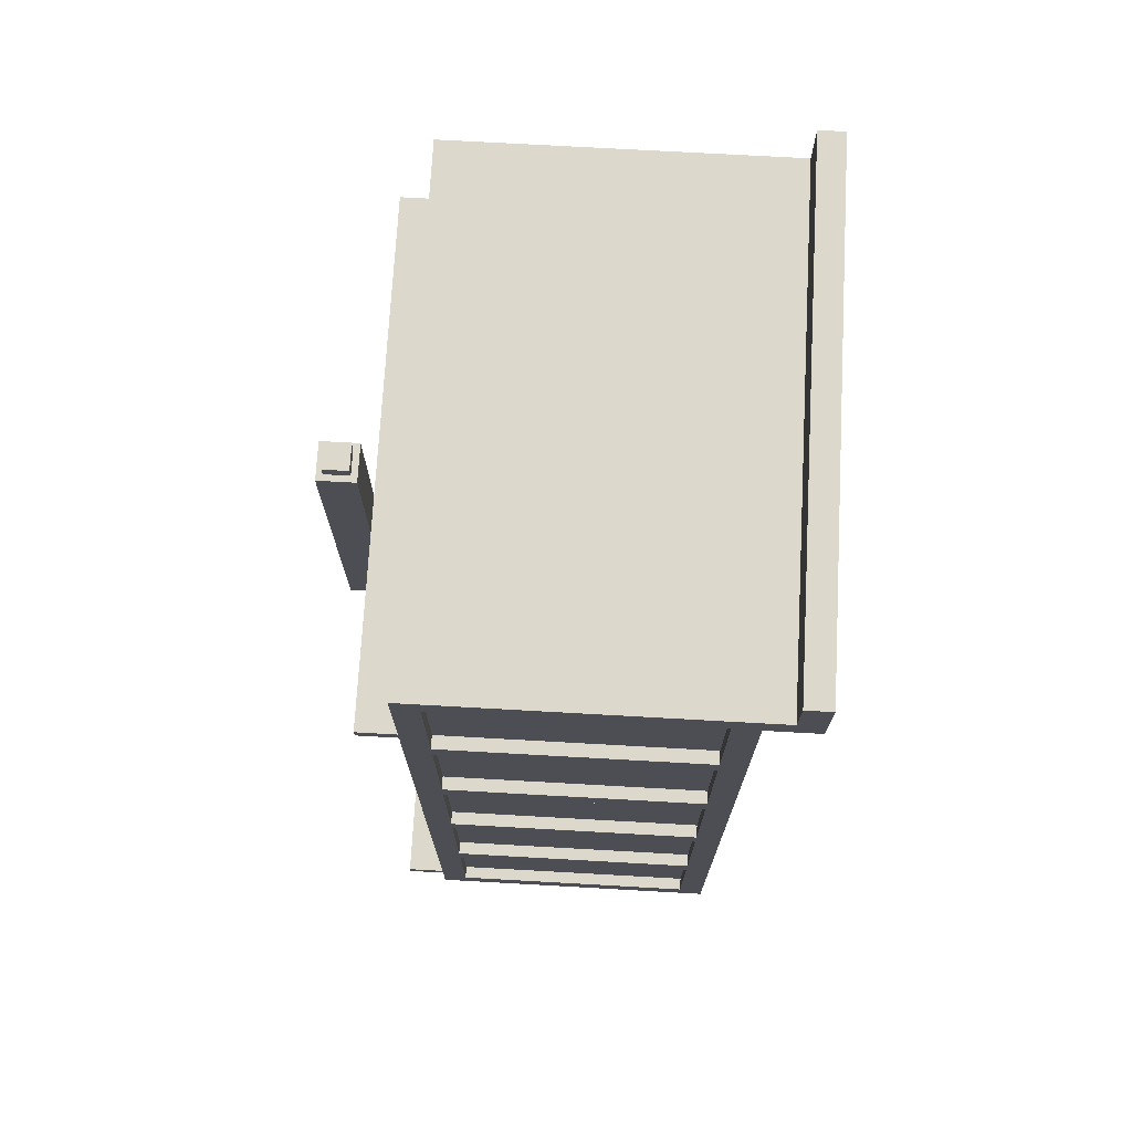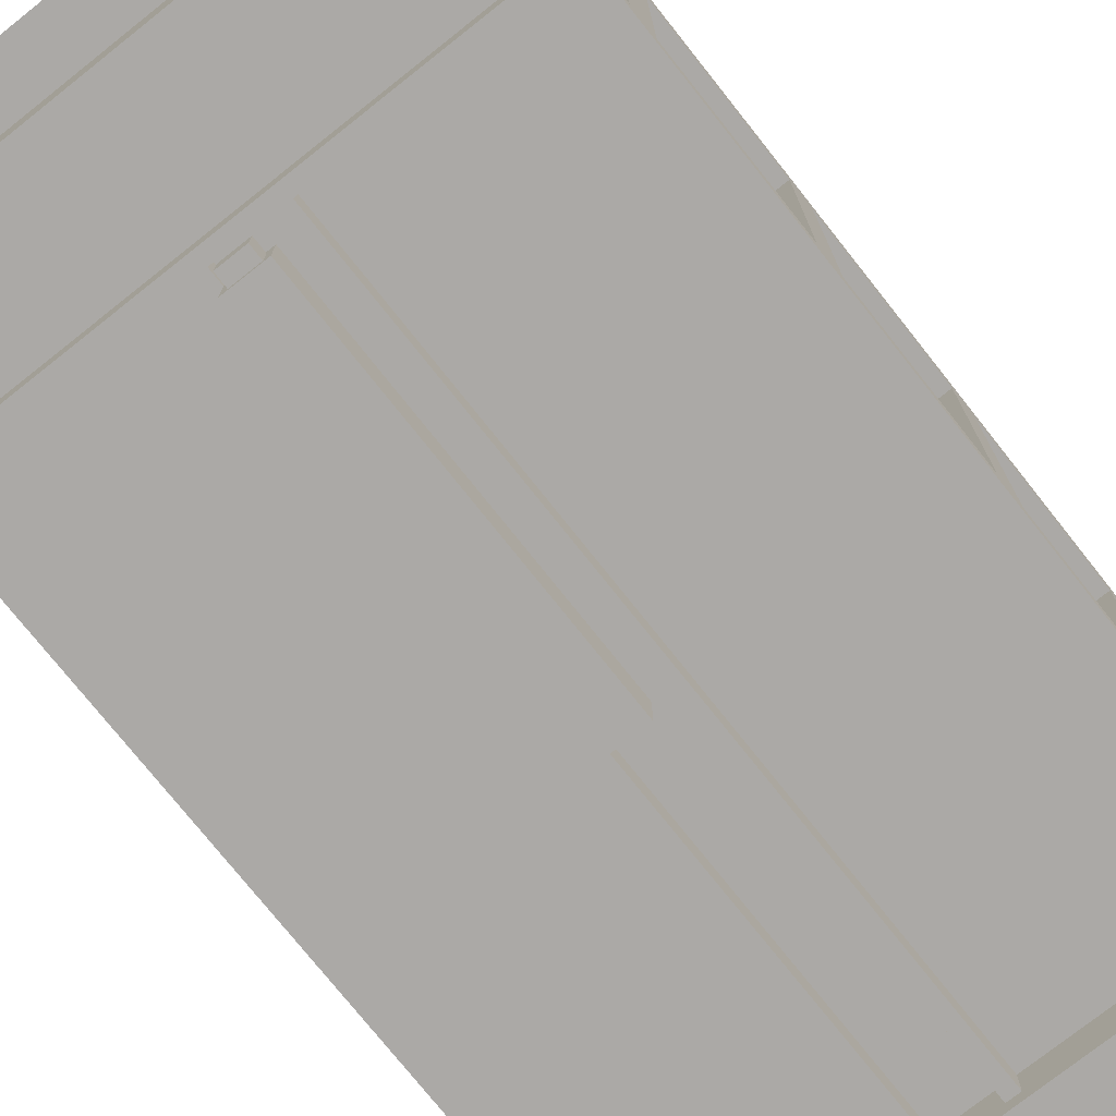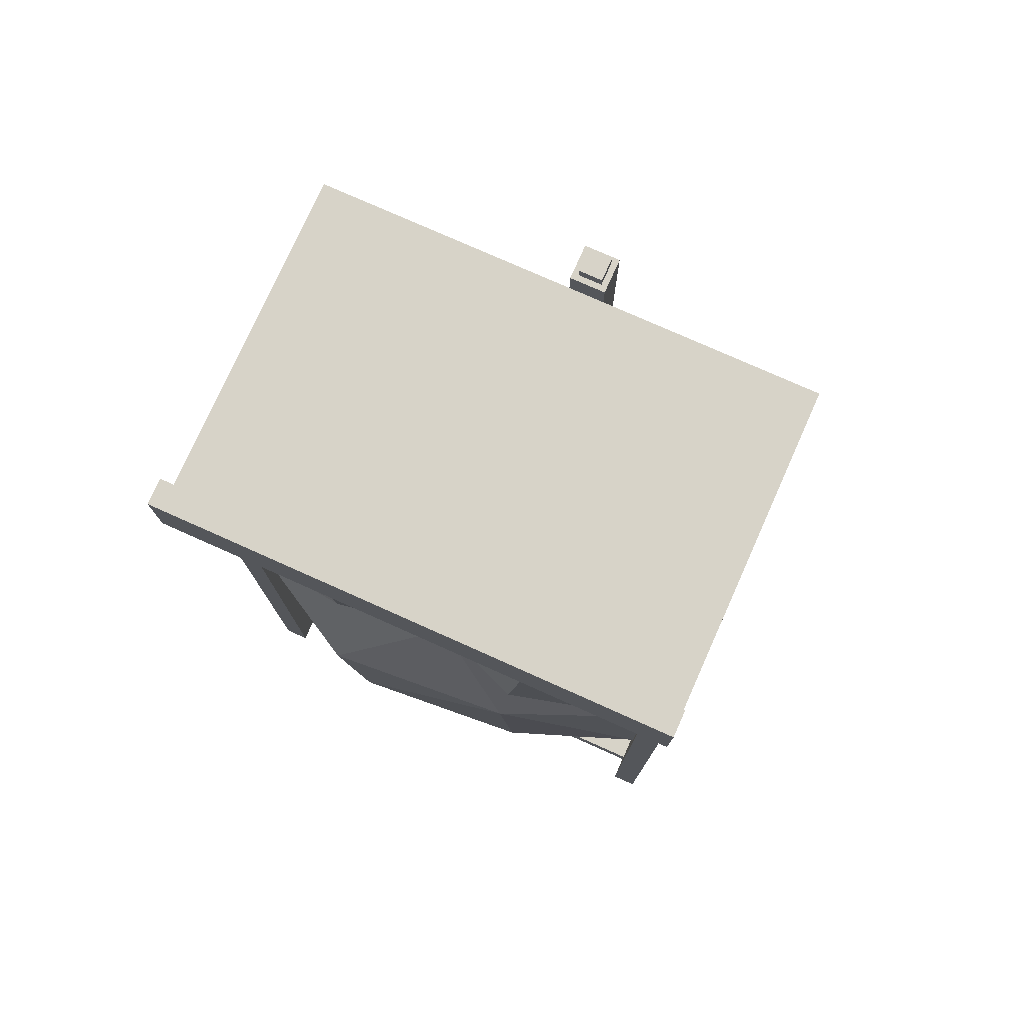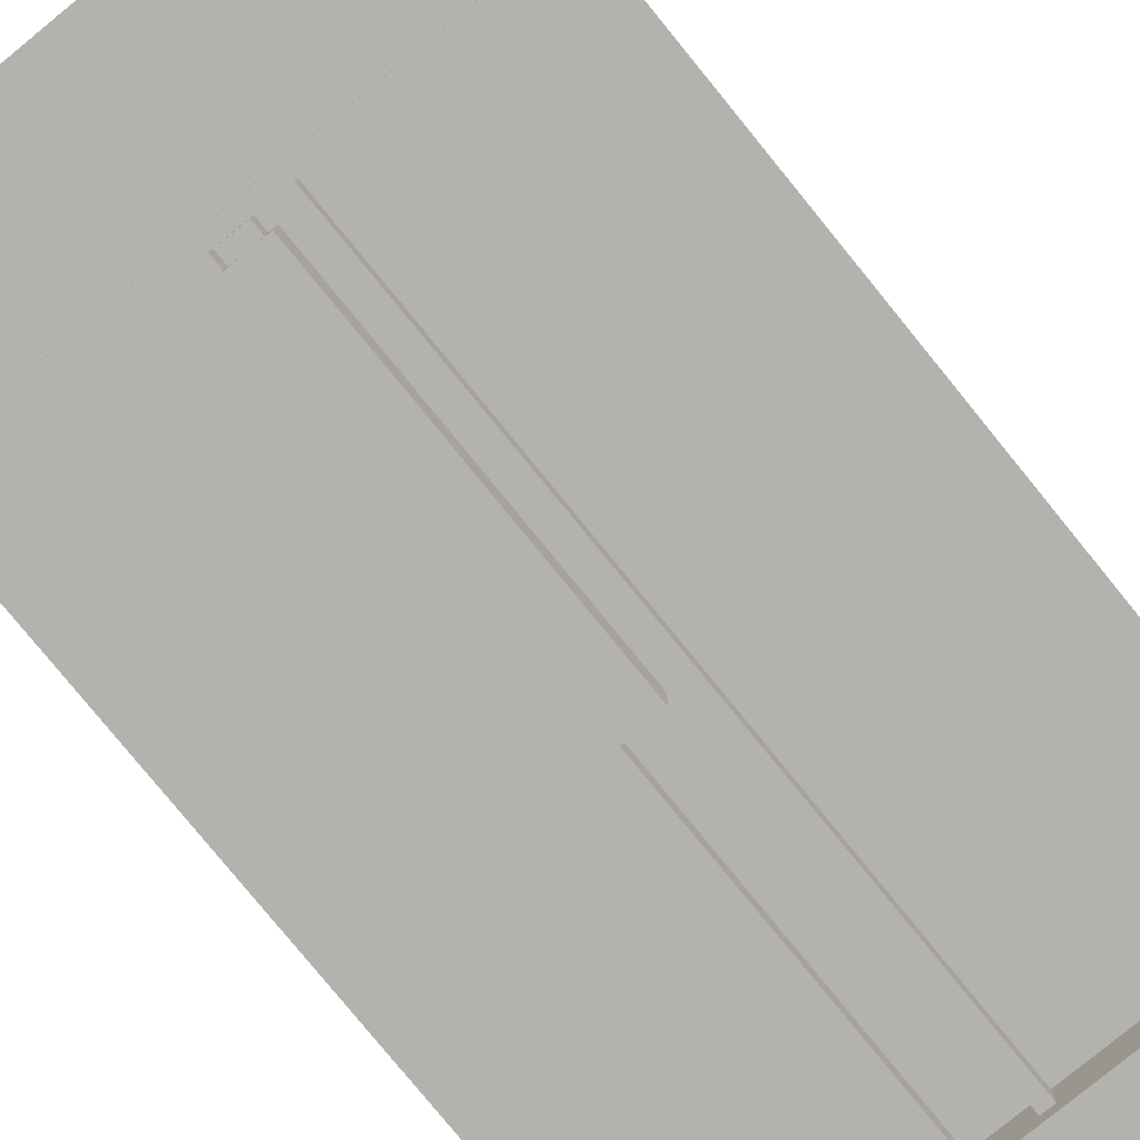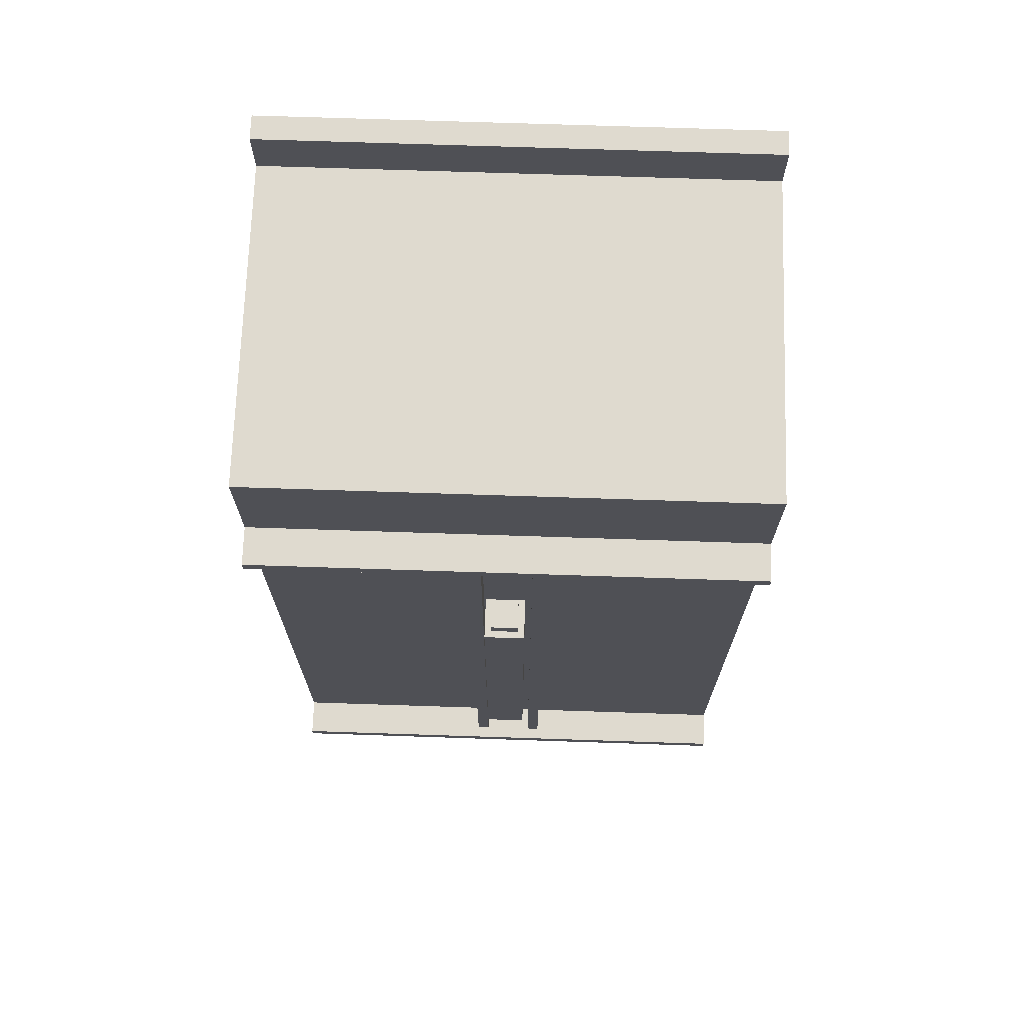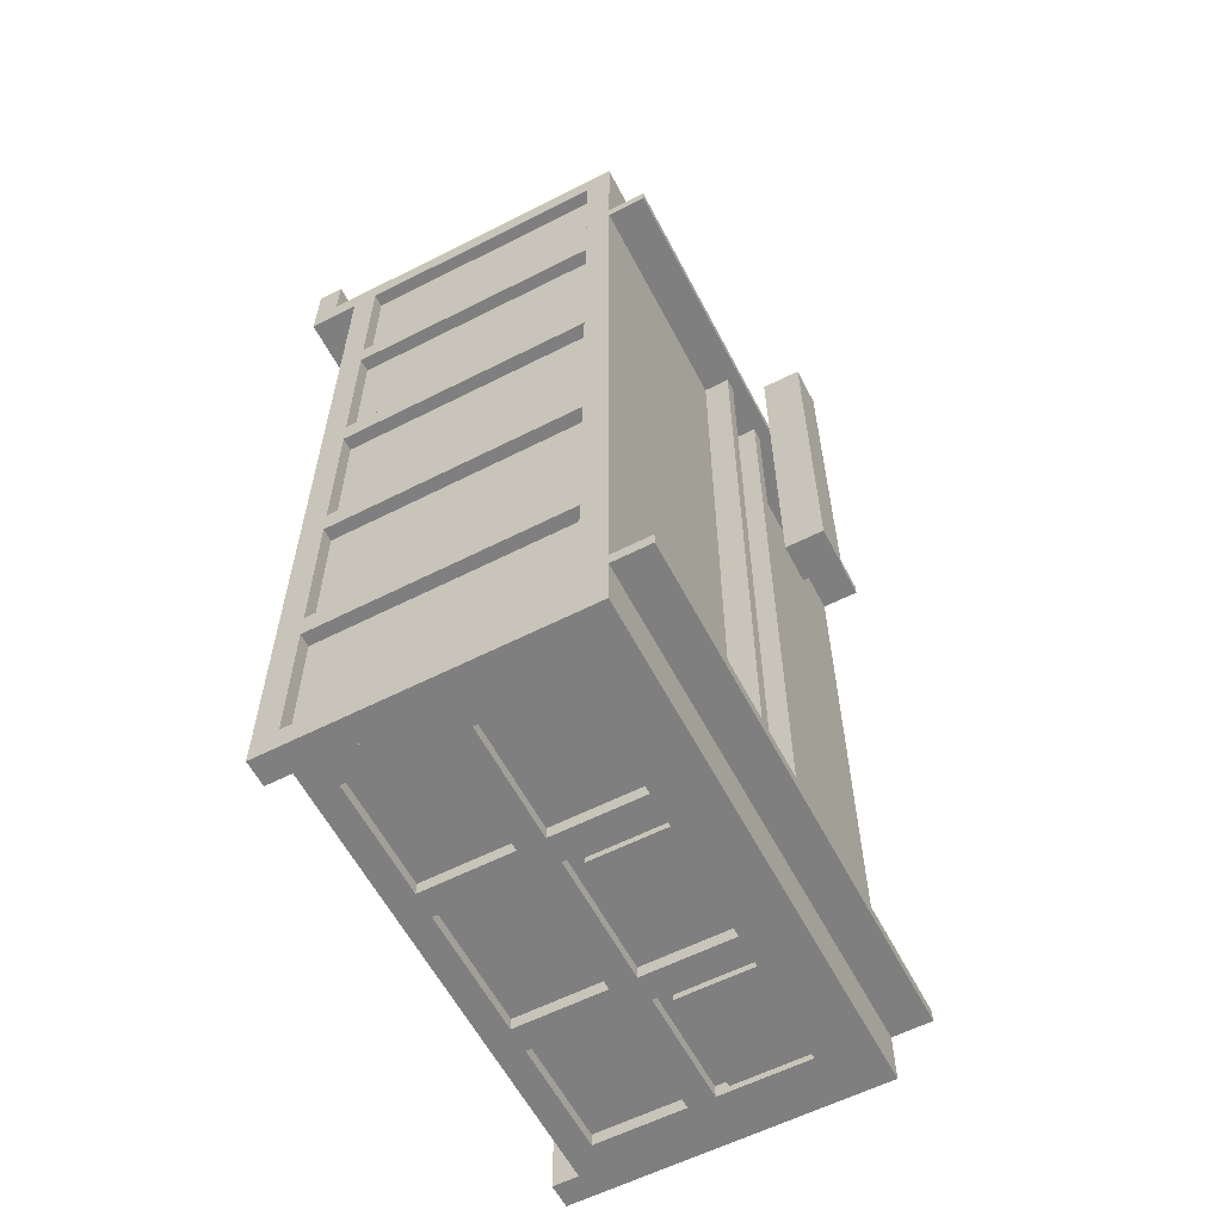
<metadata>
{"format":"obj","ext":"obj","renderer":"f3d","projection":"perspective","resolution":1024,"background":"white","views":[{"elev":72.7,"azim":93.2,"up":"+Z"},{"elev":-75.5,"azim":38.4,"up":"+Y"},{"elev":76.9,"azim":-155.9,"up":"+Z"},{"elev":-79.8,"azim":39.2,"up":"+Y"},{"elev":70.8,"azim":1.9,"up":"+Z"},{"elev":-59.7,"azim":-62.5,"up":"+Z"}]}
</metadata>
<code>
o tailgate
v 1.125 1.562 -2.312
v 1.125 1.562 -2.438
v 1.125 1.438 -2.312
v 1.125 1.438 -2.438
v -1.125 1.562 -2.312
v -1.125 1.562 -2.438
v -1.125 1.438 -2.312
v -1.125 1.438 -2.438
v 1 1 -2.375
v 1 1 -2.438
v 1 0.875 -2.375
v 1 0.875 -2.438
v -1 1 -2.375
v -1 1 -2.438
v -1 0.875 -2.375
v -1 0.875 -2.438
v 0.4375 1.438 -2.375
v 0.4375 1.438 -2.438
v 0.4375 1 -2.375
v 0.4375 1 -2.438
v 0.3125 1.438 -2.375
v 0.3125 1.438 -2.438
v 0.3125 1 -2.375
v 0.3125 1 -2.438
v 0.4375 0.875 -2.375
v 0.4375 0.875 -2.438
v 0.4375 0.4375 -2.375
v 0.4375 0.4375 -2.438
v 0.3125 0.875 -2.375
v 0.3125 0.875 -2.438
v 0.3125 0.4375 -2.375
v 0.3125 0.4375 -2.438
v -0.3125 0.875 -2.375
v -0.3125 0.875 -2.438
v -0.3125 0.4375 -2.375
v -0.3125 0.4375 -2.438
v -0.4375 0.875 -2.375
v -0.4375 0.875 -2.438
v -0.4375 0.4375 -2.375
v -0.4375 0.4375 -2.438
v 0.25 0.8125 -2.344
v 0.25 0.8125 -2.406
v 0.25 0.4375 -2.344
v 0.25 0.4375 -2.406
v -0.25 0.8125 -2.344
v -0.25 0.8125 -2.406
v -0.25 0.4375 -2.344
v -0.25 0.4375 -2.406
v -0.5 0.8125 -2.344
v -0.5 0.8125 -2.406
v -0.5 0.4375 -2.344
v -0.5 0.4375 -2.406
v -1 0.8125 -2.344
v -1 0.8125 -2.406
v -1 0.4375 -2.344
v -1 0.4375 -2.406
v 1 0.8125 -2.344
v 1 0.8125 -2.406
v 1 0.4375 -2.344
v 1 0.4375 -2.406
v 0.5 0.8125 -2.344
v 0.5 0.8125 -2.406
v 0.5 0.4375 -2.344
v 0.5 0.4375 -2.406
v -0.3125 1.438 -2.375
v -0.3125 1.438 -2.438
v -0.3125 1 -2.375
v -0.3125 1 -2.438
v -0.4375 1.438 -2.375
v -0.4375 1.438 -2.438
v -0.4375 1 -2.375
v -0.4375 1 -2.438
v 1.125 0.4375 -2.312
v 1.125 0.4375 -2.438
v 1.125 0.3125 -2.312
v 1.125 0.3125 -2.438
v -1.125 0.4375 -2.312
v -1.125 0.4375 -2.438
v -1.125 0.3125 -2.312
v -1.125 0.3125 -2.438
v -1 1.438 -2.312
v -1 1.438 -2.438
v -1 0.4375 -2.312
v -1 0.4375 -2.438
v -1.125 1.438 -2.312
v -1.125 1.438 -2.438
v -1.125 0.4375 -2.312
v -1.125 0.4375 -2.438
v 1.125 1.438 -2.312
v 1.125 1.438 -2.438
v 1.125 0.4375 -2.312
v 1.125 0.4375 -2.438
v 1 1.438 -2.312
v 1 1.438 -2.438
v 1 0.4375 -2.312
v 1 0.4375 -2.438
v 1 1.438 -2.312
v 1 1.438 -2.375
v 1 0.4375 -2.312
v 1 0.4375 -2.375
v -1 1.438 -2.312
v -1 1.438 -2.375
v -1 0.4375 -2.312
v -1 0.4375 -2.375
f 4 2 1 3
f 7 5 6 8
f 1 2 6 5
f 4 3 7 8
f 3 1 5 7
f 8 6 2 4
f 12 10 9 11
f 15 13 14 16
f 9 10 14 13
f 12 11 15 16
f 16 14 10 12
f 20 18 17 19
f 23 21 22 24
f 24 22 18 20
f 28 26 25 27
f 31 29 30 32
f 32 30 26 28
f 36 34 33 35
f 39 37 38 40
f 40 38 34 36
f 44 42 41 43
f 47 45 46 48
f 41 42 46 45
f 48 46 42 44
f 52 50 49 51
f 55 53 54 56
f 49 50 54 53
f 56 54 50 52
f 60 58 57 59
f 63 61 62 64
f 57 58 62 61
f 64 62 58 60
f 68 66 65 67
f 71 69 70 72
f 72 70 66 68
f 76 74 73 75
f 79 77 78 80
f 73 74 78 77
f 76 75 79 80
f 75 73 77 79
f 80 78 74 76
f 84 82 81 83
f 87 85 86 88
f 81 82 86 85
f 84 83 87 88
f 83 81 85 87
f 88 86 82 84
f 92 90 89 91
f 95 93 94 96
f 89 90 94 93
f 92 91 95 96
f 91 89 93 95
f 96 94 90 92
f 99 97 101 103
f 104 102 98 100
o hydraulic_tube
v 0.09375 -0.09375 1.25
v 0.09375 -0.09375 -0.4375
v 0.09375 -0.2812 1.25
v 0.09375 -0.2812 -0.4375
v -0.09375 -0.09375 1.25
v -0.09375 -0.09375 -0.4375
v -0.09375 -0.2812 1.25
v -0.09375 -0.2812 -0.4375
f 108 106 105 107
f 111 109 110 112
f 105 106 110 109
f 108 107 111 112
f 107 105 109 111
f 112 110 106 108
o piston_rod
v 0.0625 -0.125 1.312
v 0.0625 -0.125 -0.375
v 0.0625 -0.25 1.312
v 0.0625 -0.25 -0.375
v -0.0625 -0.125 1.312
v -0.0625 -0.125 -0.375
v -0.0625 -0.25 1.312
v -0.0625 -0.25 -0.375
f 116 114 113 115
f 119 117 118 120
f 113 114 118 117
f 116 115 119 120
f 115 113 117 119
f 120 118 114 116
o dumpbed
v 1.25 1.562 1.125
v 1.25 1.562 1
v 1.25 0.3125 1.125
v 1.25 0.3125 1
v 1.188 1.562 1.125
v 1.188 1.562 1
v 1.188 0.3125 1.125
v 1.188 0.3125 1
v 1.25 1.562 0.25
v 1.25 1.562 0.125
v 1.25 0.3125 0.25
v 1.25 0.3125 0.125
v 1.188 1.562 0.25
v 1.188 1.562 0.125
v 1.188 0.3125 0.25
v 1.188 0.3125 0.125
v 1.25 1.562 -0.625
v 1.25 1.562 -0.75
v 1.25 0.3125 -0.625
v 1.25 0.3125 -0.75
v 1.188 1.562 -0.625
v 1.188 1.562 -0.75
v 1.188 0.3125 -0.625
v 1.188 0.3125 -0.75
v 1.25 1.562 -1.5
v 1.25 1.562 -1.625
v 1.25 0.3125 -1.5
v 1.25 0.3125 -1.625
v 1.188 1.562 -1.5
v 1.188 1.562 -1.625
v 1.188 0.3125 -1.5
v 1.188 0.3125 -1.625
v 1.25 1.688 1.812
v 1.25 1.688 -2.438
v 1.25 1.562 1.812
v 1.25 1.562 -2.438
v 1.125 1.688 1.812
v 1.125 1.688 -2.438
v 1.125 1.562 1.812
v 1.125 1.562 -2.438
v 1.25 1.562 -2.312
v 1.25 1.562 -2.438
v 1.25 0.3125 -2.312
v 1.25 0.3125 -2.438
v 1.125 1.562 -2.312
v 1.125 1.562 -2.438
v 1.125 0.3125 -2.312
v 1.125 0.3125 -2.438
v 1.188 1.562 1.812
v 1.188 1.562 -2.312
v 1.188 0.3125 1.812
v 1.188 0.3125 -2.312
v 1.125 1.562 1.812
v 1.125 1.562 -2.312
v 1.125 0.3125 1.812
v 1.125 0.3125 -2.312
v 1.25 0.3125 1.938
v 1.25 0.3125 -2.438
v 1.25 0.1875 1.938
v 1.25 0.1875 -2.438
v -1.25 0.3125 1.938
v -1.25 0.3125 -2.438
v -1.25 0.1875 1.938
v -1.25 0.1875 -2.438
v -1.188 1.562 1.812
v -1.188 1.562 -2.312
v -1.188 0.3125 1.812
v -1.188 0.3125 -2.312
v -1.125 1.562 1.812
v -1.125 1.562 -2.312
v -1.125 0.3125 1.812
v -1.125 0.3125 -2.312
v 1.25 1.938 1.938
v 1.25 1.938 1.812
v 1.25 0.3125 1.938
v 1.25 0.3125 1.812
v -1.25 1.938 1.938
v -1.25 1.938 1.812
v -1.25 0.3125 1.938
v -1.25 0.3125 1.812
v 1.25 1.938 2.188
v 1.25 1.938 1.938
v 1.25 1.812 2.188
v 1.25 1.812 1.938
v -1.25 1.938 2.188
v -1.25 1.938 1.938
v -1.25 1.812 2.188
v -1.25 1.812 1.938
v 1.25 0.1875 1.375
v 1.25 0.1875 1.312
v 1.25 0 1.375
v 1.25 0 1.312
v -1.25 0.1875 1.375
v -1.25 0.1875 1.312
v -1.25 0 1.375
v -1.25 0 1.312
v -0.125 0.1875 1.312
v -0.125 0.1875 -2.125
v -0.125 0.0625 1.312
v -0.125 0.0625 -2.125
v -0.1875 0.1875 1.312
v -0.1875 0.1875 -2.125
v -0.1875 0.0625 1.312
v -0.1875 0.0625 -2.125
v 0.1875 0.1875 1.312
v 0.1875 0.1875 -2.125
v 0.1875 0.0625 1.312
v 0.1875 0.0625 -2.125
v 0.125 0.1875 1.312
v 0.125 0.1875 -2.125
v 0.125 0.0625 1.312
v 0.125 0.0625 -2.125
v 1.25 0.1875 -2.125
v 1.25 0.1875 -2.188
v 1.25 0 -2.125
v 1.25 0 -2.188
v -1.25 0.1875 -2.125
v -1.25 0.1875 -2.188
v -1.25 0 -2.125
v -1.25 0 -2.188
v -1.25 1.562 1.125
v -1.25 1.562 1
v -1.25 0.3125 1.125
v -1.25 0.3125 1
v -1.188 1.562 1.125
v -1.188 1.562 1
v -1.188 0.3125 1.125
v -1.188 0.3125 1
v -1.25 1.562 0.25
v -1.25 1.562 0.125
v -1.25 0.3125 0.25
v -1.25 0.3125 0.125
v -1.188 1.562 0.25
v -1.188 1.562 0.125
v -1.188 0.3125 0.25
v -1.188 0.3125 0.125
v -1.25 1.562 -0.625
v -1.25 1.562 -0.75
v -1.25 0.3125 -0.625
v -1.25 0.3125 -0.75
v -1.188 1.562 -0.625
v -1.188 1.562 -0.75
v -1.188 0.3125 -0.625
v -1.188 0.3125 -0.75
v -1.25 1.562 -1.5
v -1.25 1.562 -1.625
v -1.25 0.3125 -1.5
v -1.25 0.3125 -1.625
v -1.188 1.562 -1.5
v -1.188 1.562 -1.625
v -1.188 0.3125 -1.5
v -1.188 0.3125 -1.625
v -1.25 1.688 1.812
v -1.25 1.688 -2.438
v -1.25 1.562 1.812
v -1.25 1.562 -2.438
v -1.125 1.688 1.812
v -1.125 1.688 -2.438
v -1.125 1.562 1.812
v -1.125 1.562 -2.438
v -1.25 1.562 -2.312
v -1.25 1.562 -2.438
v -1.25 0.3125 -2.312
v -1.25 0.3125 -2.438
v -1.125 1.562 -2.312
v -1.125 1.562 -2.438
v -1.125 0.3125 -2.312
v -1.125 0.3125 -2.438
f 124 122 121 123
f 123 121 125 127
f 128 126 122 124
f 132 130 129 131
f 131 129 133 135
f 136 134 130 132
f 140 138 137 139
f 139 137 141 143
f 144 142 138 140
f 148 146 145 147
f 147 145 149 151
f 152 150 146 148
f 156 154 153 155
f 159 157 158 160
f 153 154 158 157
f 156 155 159 160
f 155 153 157 159
f 160 158 154 156
f 164 162 161 163
f 167 165 166 168
f 161 162 166 165
f 164 163 167 168
f 163 161 165 167
f 168 166 162 164
f 172 170 169 171
f 175 173 174 176
f 169 170 174 173
f 172 171 175 176
f 171 169 173 175
f 176 174 170 172
f 180 178 177 179
f 183 181 182 184
f 177 178 182 181
f 180 179 183 184
f 179 177 181 183
f 184 182 178 180
f 185 186 188 187
f 190 189 191 192
f 190 186 185 189
f 191 187 188 192
f 189 185 187 191
f 186 190 192 188
f 196 194 193 195
f 199 197 198 200
f 193 194 198 197
f 196 195 199 200
f 195 193 197 199
f 200 198 194 196
f 204 202 201 203
f 207 205 206 208
f 201 202 206 205
f 204 203 207 208
f 203 201 205 207
f 208 206 202 204
f 212 210 209 211
f 215 213 214 216
f 209 210 214 213
f 212 211 215 216
f 211 209 213 215
f 216 214 210 212
f 220 218 217 219
f 223 221 222 224
f 217 218 222 221
f 220 219 223 224
f 219 217 221 223
f 224 222 218 220
f 228 226 225 227
f 231 229 230 232
f 225 226 230 229
f 228 227 231 232
f 227 225 229 231
f 232 230 226 228
f 236 234 233 235
f 239 237 238 240
f 233 234 238 237
f 236 235 239 240
f 235 233 237 239
f 240 238 234 236
f 241 242 244 243
f 245 241 243 247
f 242 246 248 244
f 249 250 252 251
f 253 249 251 255
f 250 254 256 252
f 257 258 260 259
f 261 257 259 263
f 258 262 264 260
f 265 266 268 267
f 269 265 267 271
f 266 270 272 268
f 273 274 276 275
f 278 277 279 280
f 278 274 273 277
f 279 275 276 280
f 277 273 275 279
f 274 278 280 276
f 281 282 284 283
f 286 285 287 288
f 286 282 281 285
f 287 283 284 288
f 285 281 283 287
f 282 286 288 284
o filler
v 1.125 1.562 1.812
v 1.125 1.5 -2.312
v -1.125 1.5 1.812
v -1.125 1.375 -2.312
v 0.6487 1.875 -0.8649
v 0.04565 1.625 0.1202
v 0.1914 1.688 1.178
v -0.4361 1.688 1.812
v -1.125 1.562 1.448
v -0.4828 1.75 0.6642
v -1.125 1.688 0.7432
v -1.125 1.562 -0.2498
v -0.363 1.813 -0.7436
v -1.125 1.625 -0.84
v -0.4133 1.75 -1.975
v 0.495 1.875 -1.515
v -0.2867 1.375 -2.312
v 1.125 1.438 -1.06
v 1.125 1.625 -0.3358
v 0.6006 1.75 0.2945
v 1.125 1.375 0.5614
v 0.5647 1.812 0.9525
v 1.125 1.562 1.244
v -0.4192 1.813 0.2224
f 307 306 293
f 309 307 308
f 311 309 310
f 290 305 304
f 305 292 303
f 299 297 295
f 300 299 298
f 302 300 301
f 291 296 297
f 296 289 295
f 293 294 307
f 294 293 301
f 296 295 297
f 295 294 298
f 295 298 299
f 301 300 294
f 302 301 303
f 302 303 292
f 303 301 304
f 304 301 293
f 304 293 306
f 305 303 304
f 290 304 306
f 307 294 308
f 308 294 310
f 309 308 310
f 311 310 289
f 298 294 312
f 294 300 312
f 300 298 312
f 310 294 295
f 295 289 310
f 294 310 310

</code>
